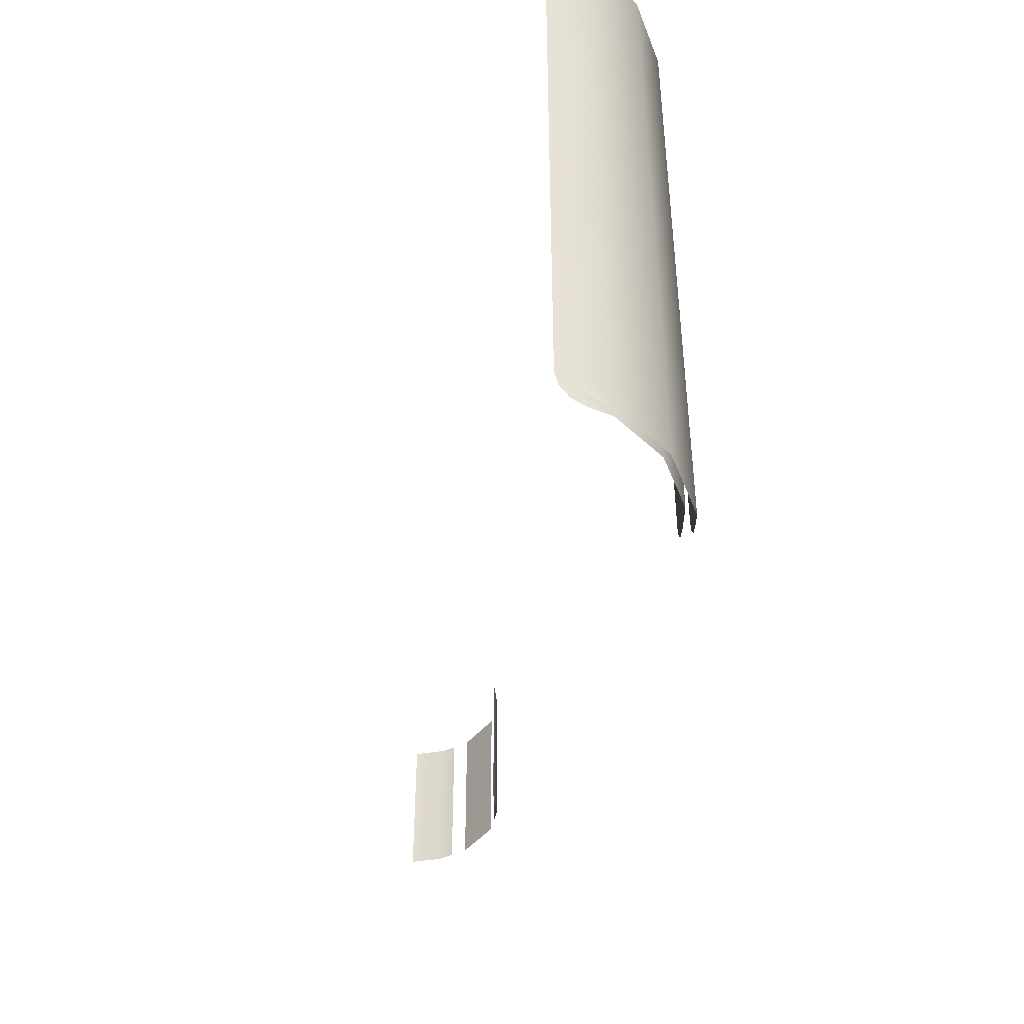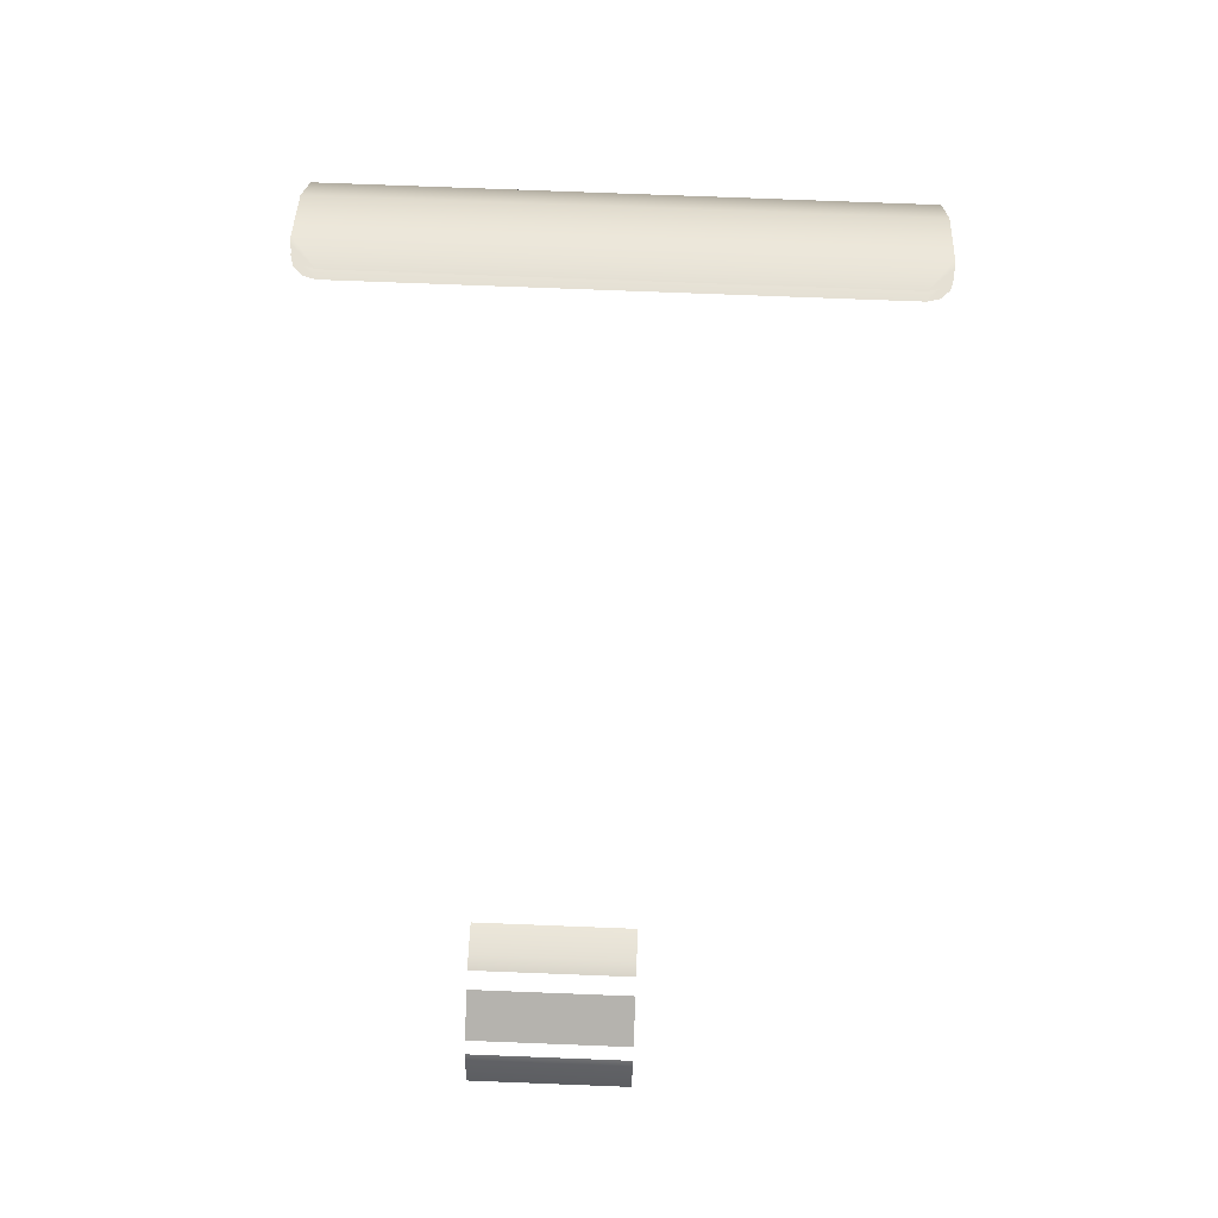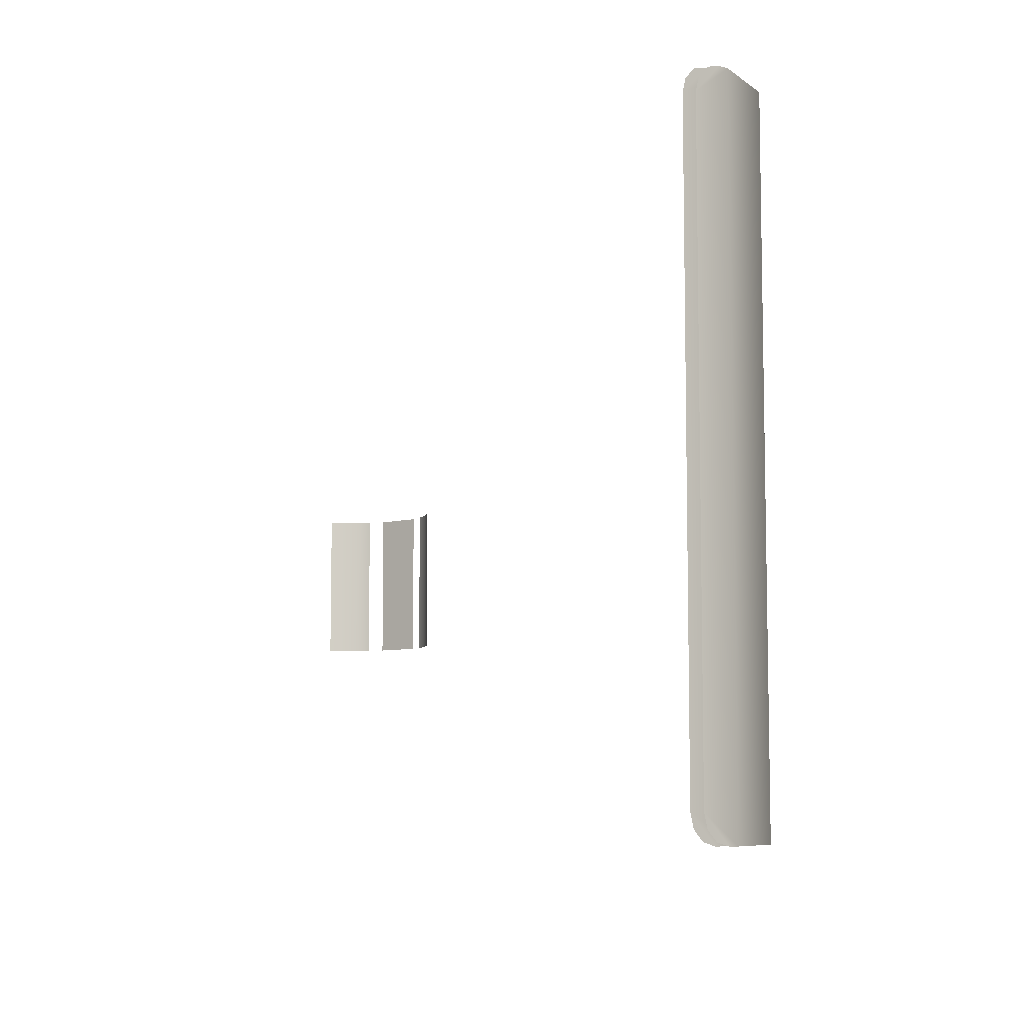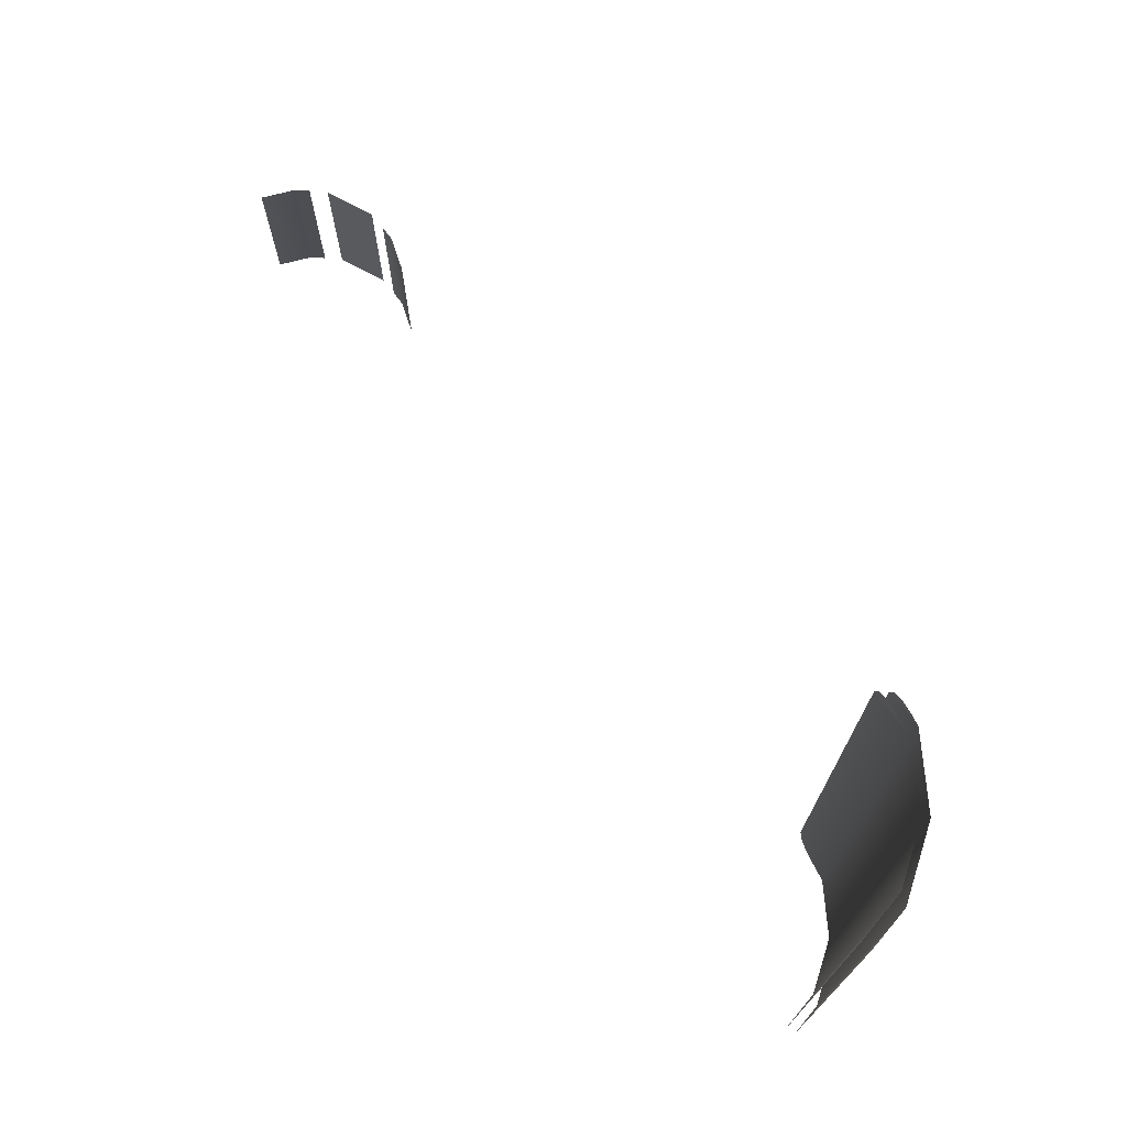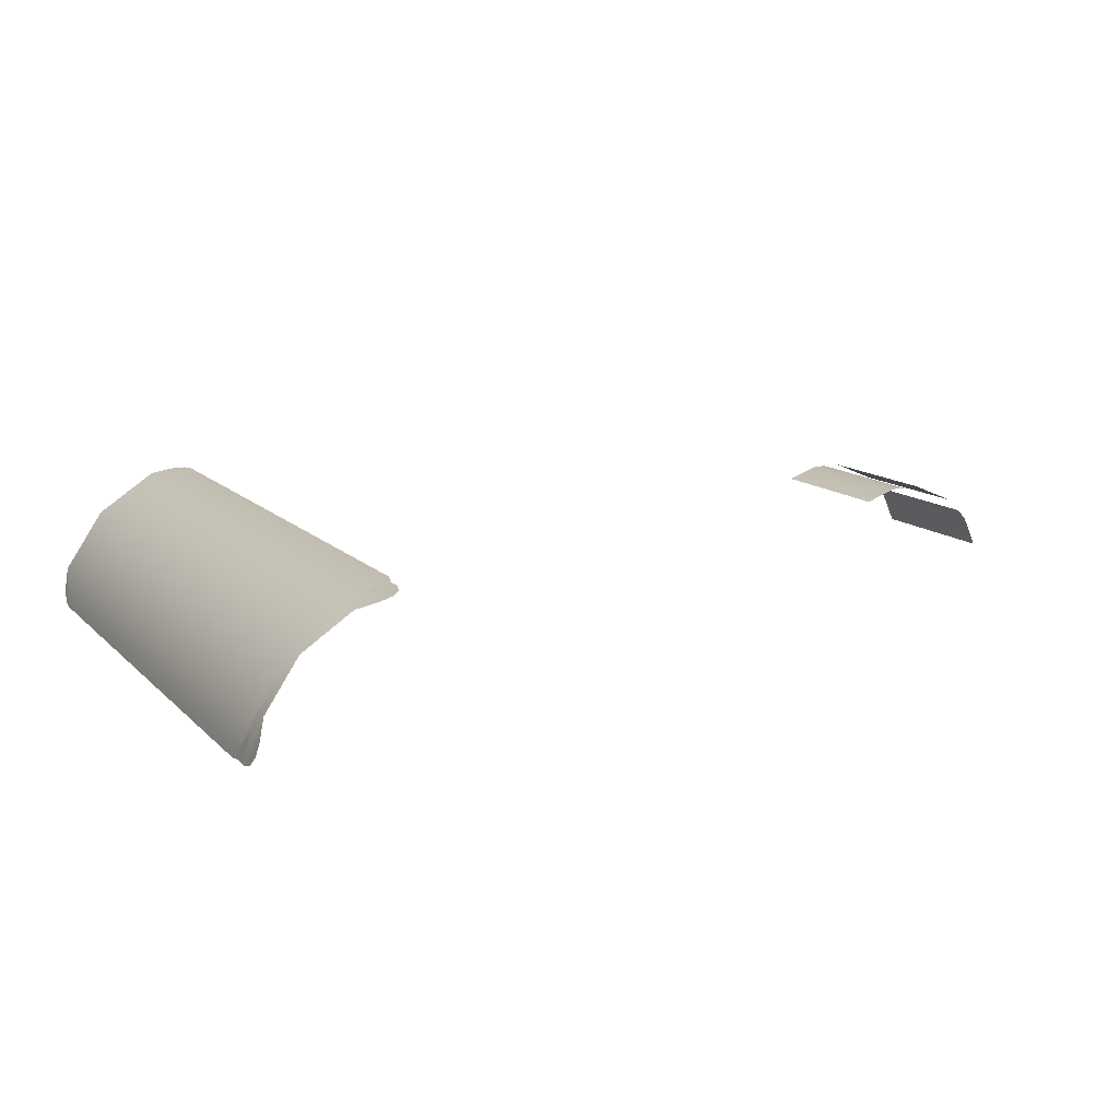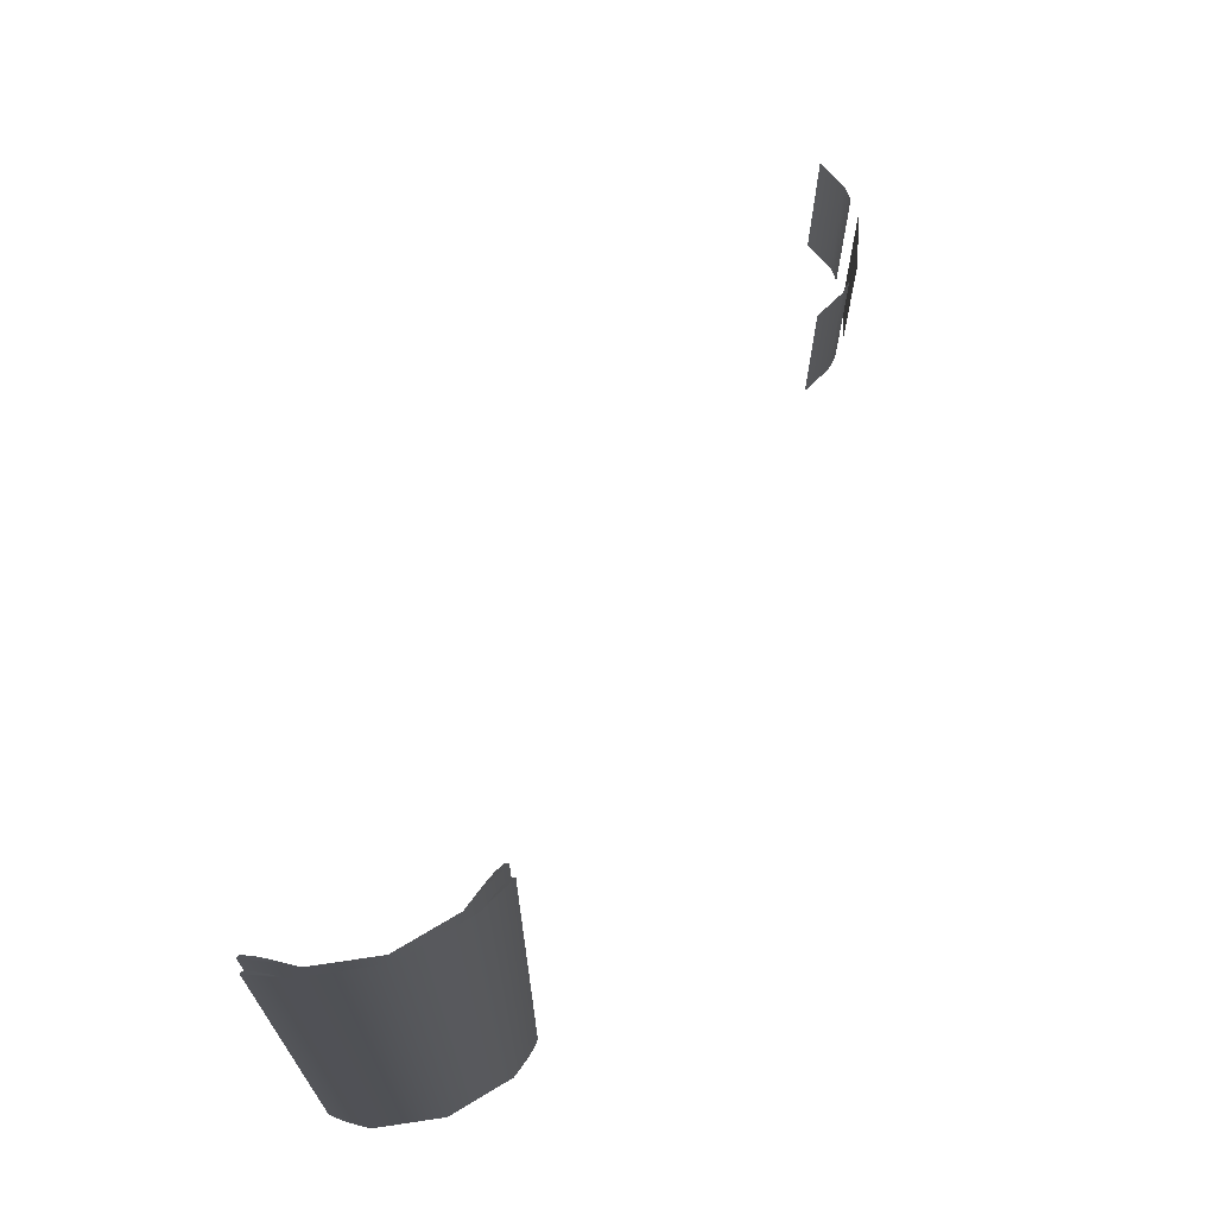
<metadata>
{"format":"obj","ext":"obj","renderer":"f3d","projection":"perspective","resolution":1024,"background":"white","views":[{"elev":-45.0,"azim":-103.7,"up":"+Y"},{"elev":77.2,"azim":92.2,"up":"+Z"},{"elev":-7.4,"azim":-118.0,"up":"+Y"},{"elev":73.0,"azim":-128.7,"up":"+Y"},{"elev":12.6,"azim":-26.3,"up":"+Z"},{"elev":69.6,"azim":-64.7,"up":"+Y"}]}
</metadata>
<code>
v -1.976 1.527 0.3879
v -2.388 1.527 -0.02387
v -2.223 1.527 0.2229
v -2.419 1.527 -0.1807
v -1.819 1.527 0.4191
v -1.976 0.2851 0.3879
v -2.223 0.2851 0.2229
v -1.976 3.008 0.3879
v -2.223 3.008 0.2229
v -2.388 0.2851 -0.02387
v -2.388 3.008 -0.02387
v -2.419 0.4013 -0.1807
v -2.396 0.2851 -0.06669
v -2.416 0.3432 -0.1654
v -2.408 0.3006 -0.1237
v -2.396 3.008 -0.06669
v -2.419 2.891 -0.1807
v -2.408 2.992 -0.1237
v -2.416 2.95 -0.1654
v -1.819 2.891 0.4191
v -1.933 3.008 0.3964
v -1.835 2.95 0.416
v -1.876 2.992 0.4077
v -1.933 0.2851 0.3964
v -1.819 0.4013 0.4191
v -1.876 0.3006 0.4077
v -1.835 0.3432 0.416
v -1.998 3.008 0.3407
v -1.998 1.527 0.3407
v -1.998 0.2851 0.3407
v -2.341 0.2851 -0.002401
v -2.341 1.527 -0.002401
v -2.341 3.008 -0.002401
v -2.203 3.008 0.2033
v -2.203 1.527 0.2033
v -2.203 0.2851 0.2033
v -2.382 1.527 -0.2116
v -1.788 1.527 0.3823
v -2.36 0.2851 -0.09762
v -2.371 0.3006 -0.1546
v -2.379 0.3432 -0.1963
v -2.382 0.4013 -0.2116
v -2.371 2.992 -0.1546
v -2.36 3.008 -0.09762
v -2.379 2.95 -0.1963
v -2.382 2.891 -0.2116
v -1.902 3.008 0.3596
v -1.845 2.992 0.3709
v -1.804 2.95 0.3792
v -1.788 2.891 0.3823
v -1.845 0.3006 0.3709
v -1.902 0.2851 0.3596
v -1.804 0.3432 0.3792
v -1.788 0.4013 0.3823
v 0.7894 1.164 0.3353
v 0.7894 1.807 0.3353
v 0.9754 1.164 0.3836
v 1.285 1.807 0.2536
v 1.048 1.807 0.3844
v 1.381 1.164 0.08706
v 1.381 1.807 0.08706
v 0.9754 1.807 0.3836
v 1.285 1.164 0.2536
v 0.916 1.164 0.3817
v 0.916 1.807 0.3817
v 1.326 1.164 0.2098
v 1.326 1.807 0.2098
v 1.235 1.164 0.3057
v 1.235 1.807 0.3057
v 1.048 1.164 0.3844
f 1 7 6
f 8 3 1
f 3 10 7
f 9 2 3
f 15 13 12
f 18 19 17
f 8 1 20
f 1 6 25
f 36 29 30
f 35 28 29
f 31 35 36
f 32 34 35
f 42 37 32
f 44 33 46
f 49 50 47
f 29 38 54
f 65 57 62
f 58 66 67
f 56 64 65
f 59 68 69
f 67 60 61
f 1 3 7
f 8 9 3
f 3 2 10
f 9 11 2
f 13 10 12
f 10 2 12
f 2 4 12
f 12 14 15
f 4 2 17
f 2 11 17
f 11 16 17
f 16 18 17
f 1 5 20
f 20 22 23
f 23 21 20
f 21 8 20
f 6 24 25
f 24 26 25
f 26 27 25
f 25 5 1
f 36 35 29
f 35 34 28
f 31 32 35
f 32 33 34
f 32 31 42
f 31 39 42
f 39 40 41
f 41 42 39
f 33 32 46
f 32 37 46
f 46 45 44
f 45 43 44
f 50 38 29
f 29 28 50
f 28 47 50
f 47 48 49
f 51 52 53
f 52 30 54
f 53 52 54
f 30 29 54
f 65 64 57
f 58 63 66
f 56 55 64
f 59 70 68
f 67 66 60

</code>
